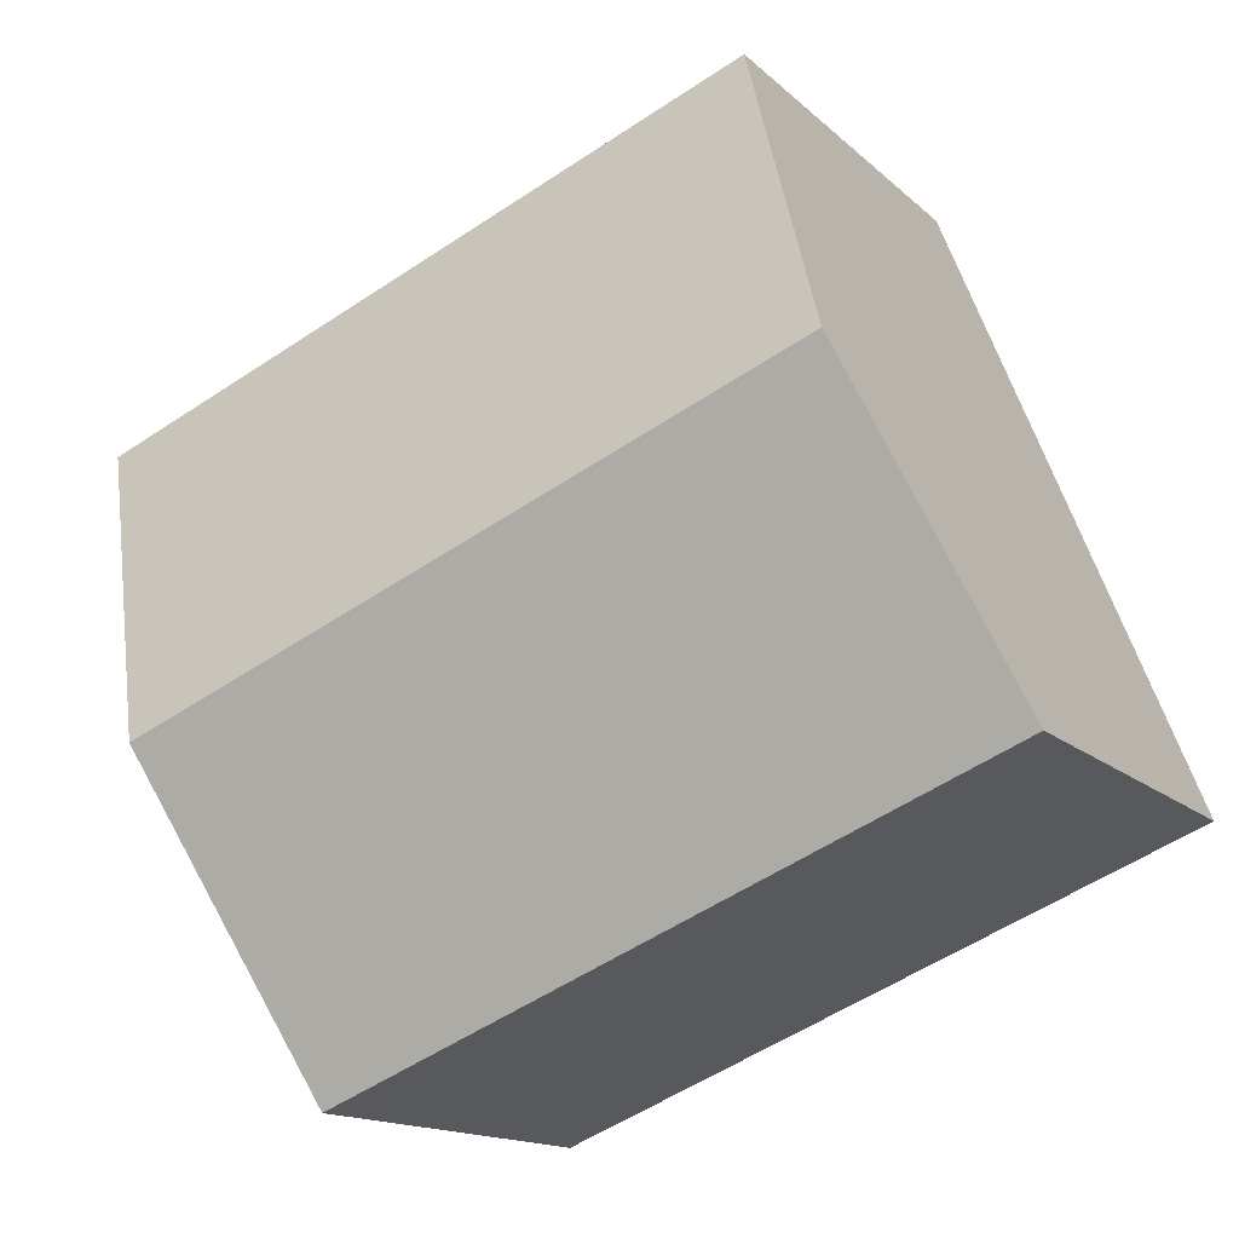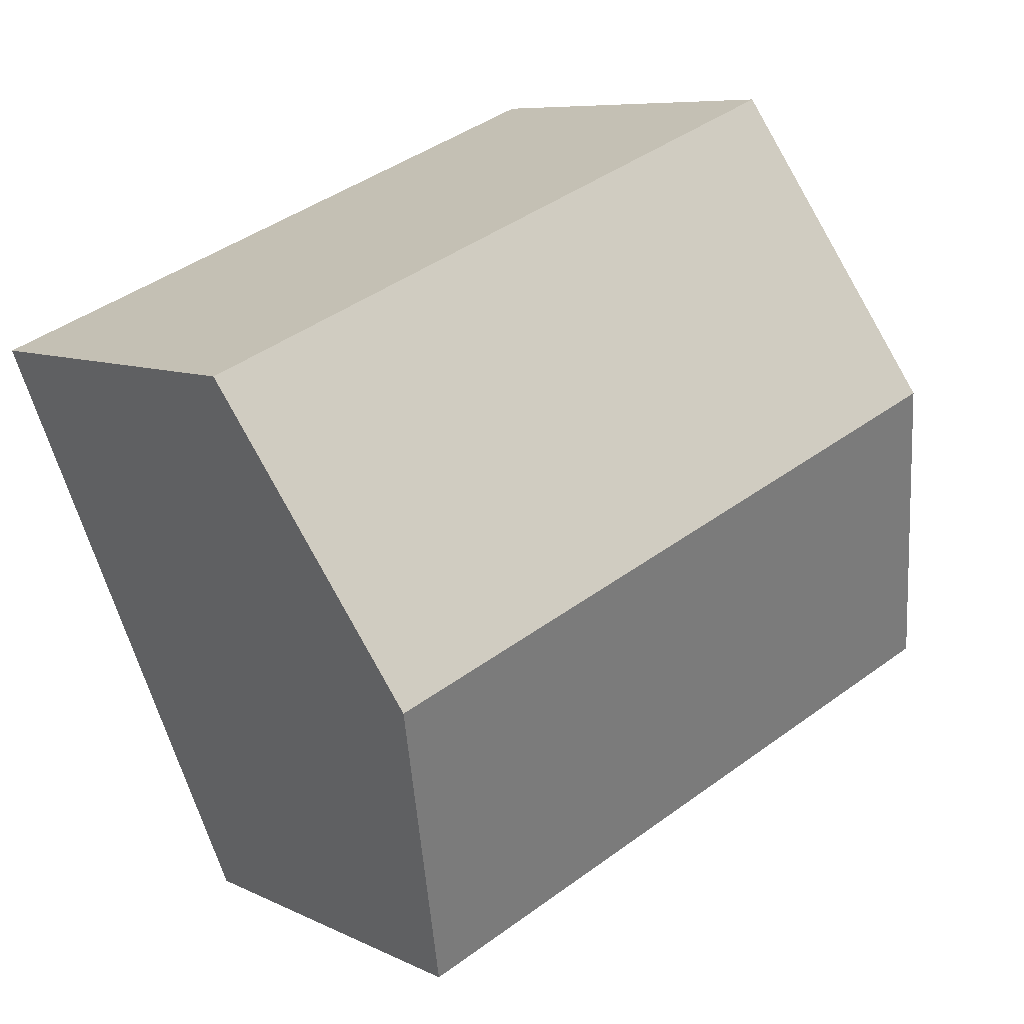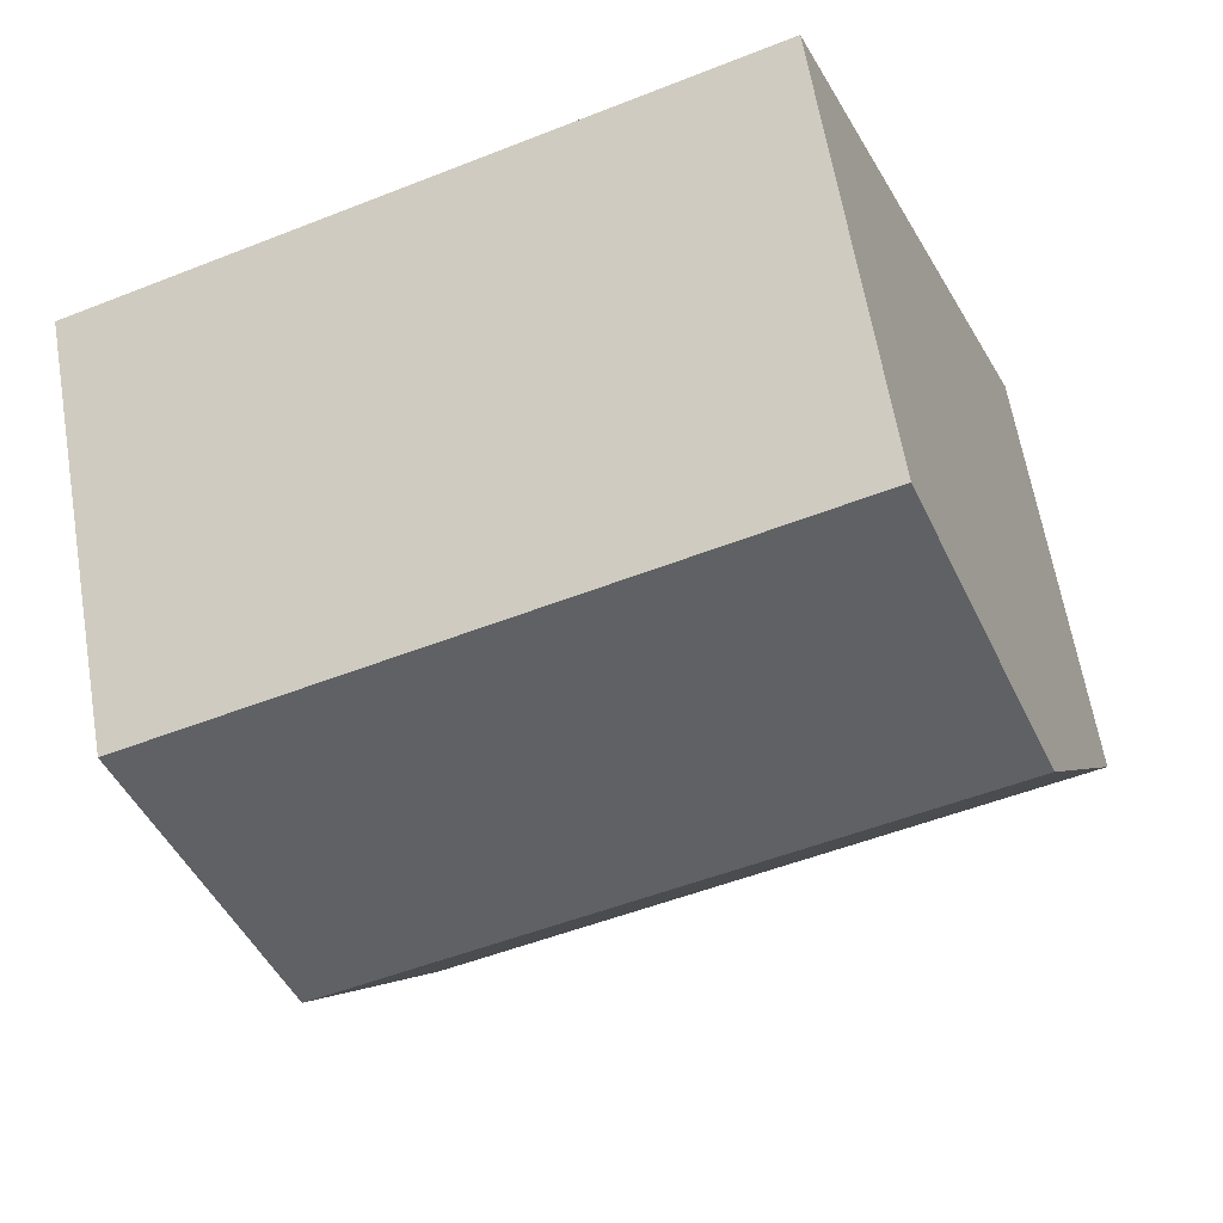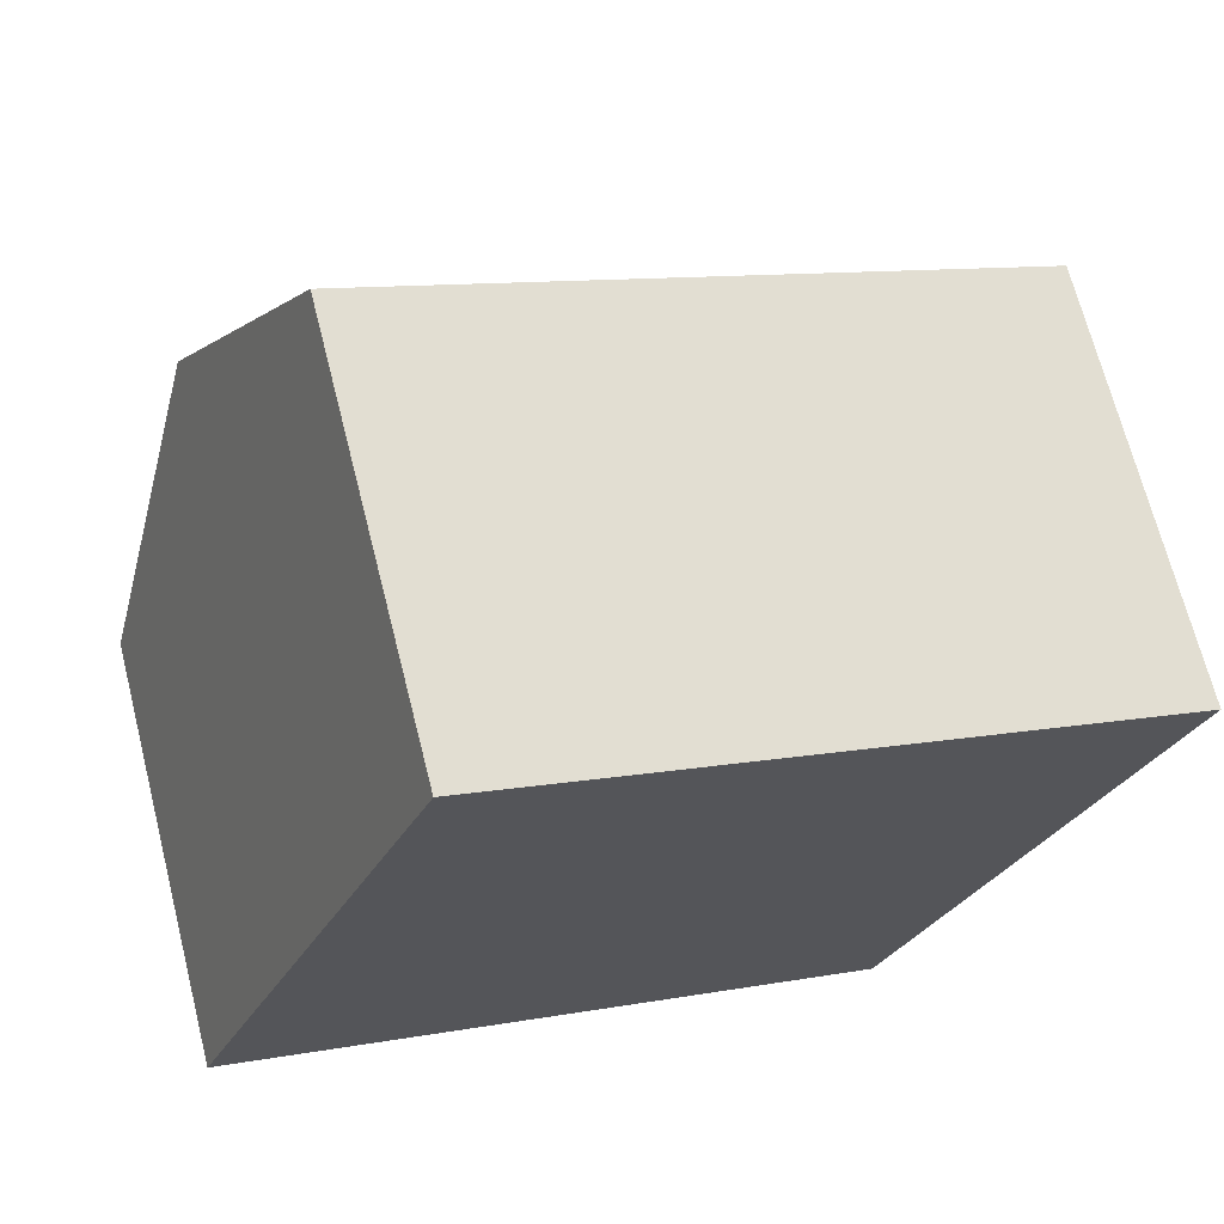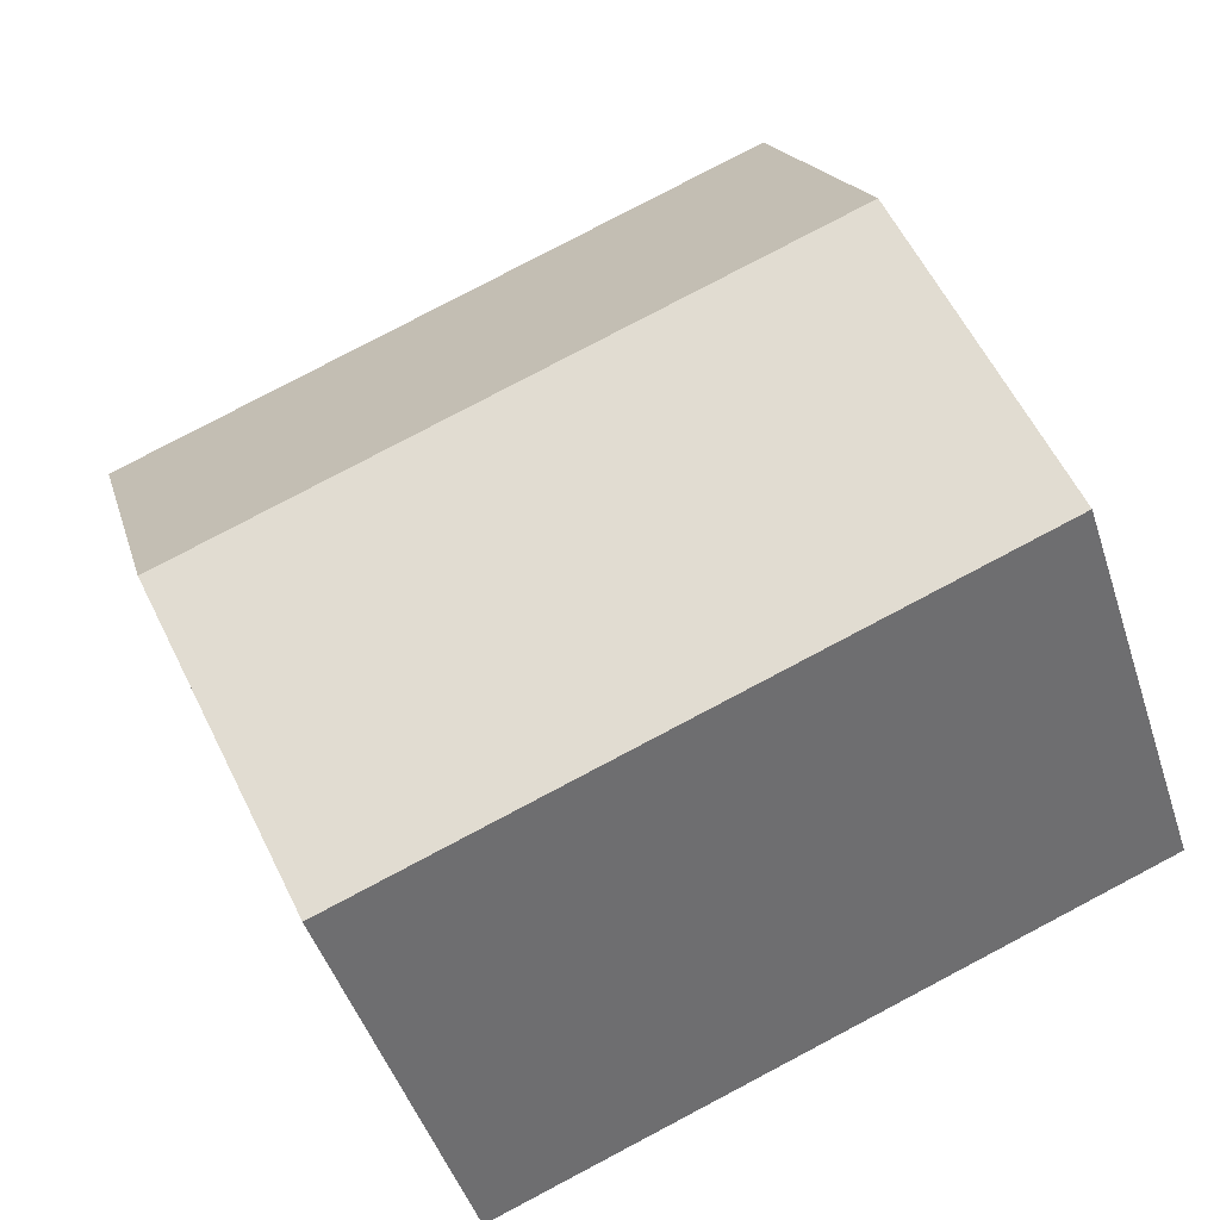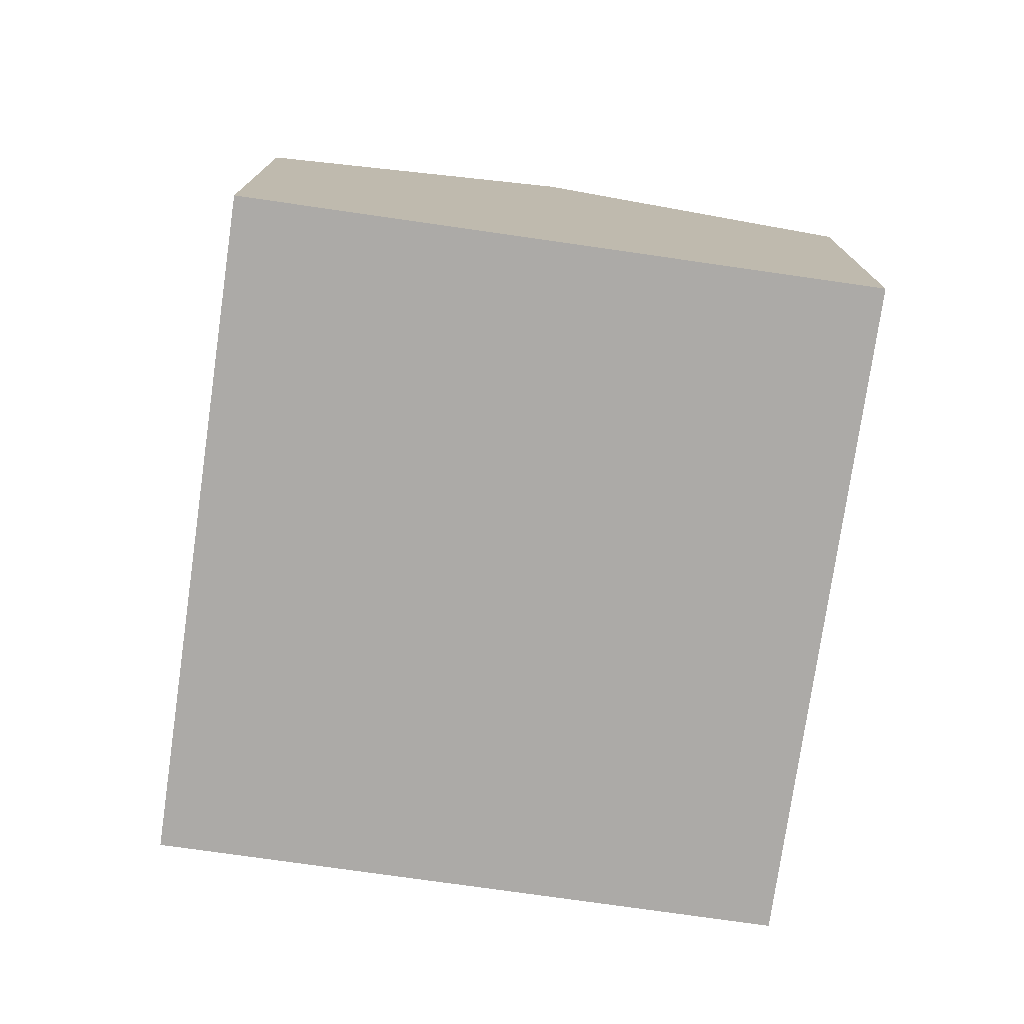
<metadata>
{"format":"obj","ext":"obj","renderer":"f3d","projection":"perspective","resolution":1024,"background":"white","views":[{"elev":-14.5,"azim":-151.6,"up":"+Z"},{"elev":7.7,"azim":143.6,"up":"+Z"},{"elev":62.9,"azim":170.4,"up":"+Z"},{"elev":68.6,"azim":-14.2,"up":"+Z"},{"elev":-46.4,"azim":-162.5,"up":"+Z"},{"elev":-76.1,"azim":103.7,"up":"+Y"}]}
</metadata>
<code>
v  11.54 8.165 0.69
v  3.671 6.332 9.157
v  13.37 6.332 5.268
v  1.836 8.165 4.578
v  0 6.332 3.877e-16
v  9.699 6.332 -3.889
v  9.699 2.381e-16 -3.889
v  0 0 0
v  1.836 -2.803e-16 4.578
v  3.671 -5.607e-16 9.157
v  13.37 -3.226e-16 5.268
v  11.54 -4.225e-17 0.69
g defaultobject
f 1 2 3
f 2 1 4
f 5 1 6
f 1 5 4
f 7 5 6
f 5 7 8
f 8 4 5
f 4 8 2
f 2 8 9
f 2 9 10
f 10 3 2
f 3 10 11
f 1 7 6
f 7 1 3
f 7 3 12
f 12 3 11
f 9 11 10
f 11 9 8
f 11 8 12
f 12 8 7

</code>
